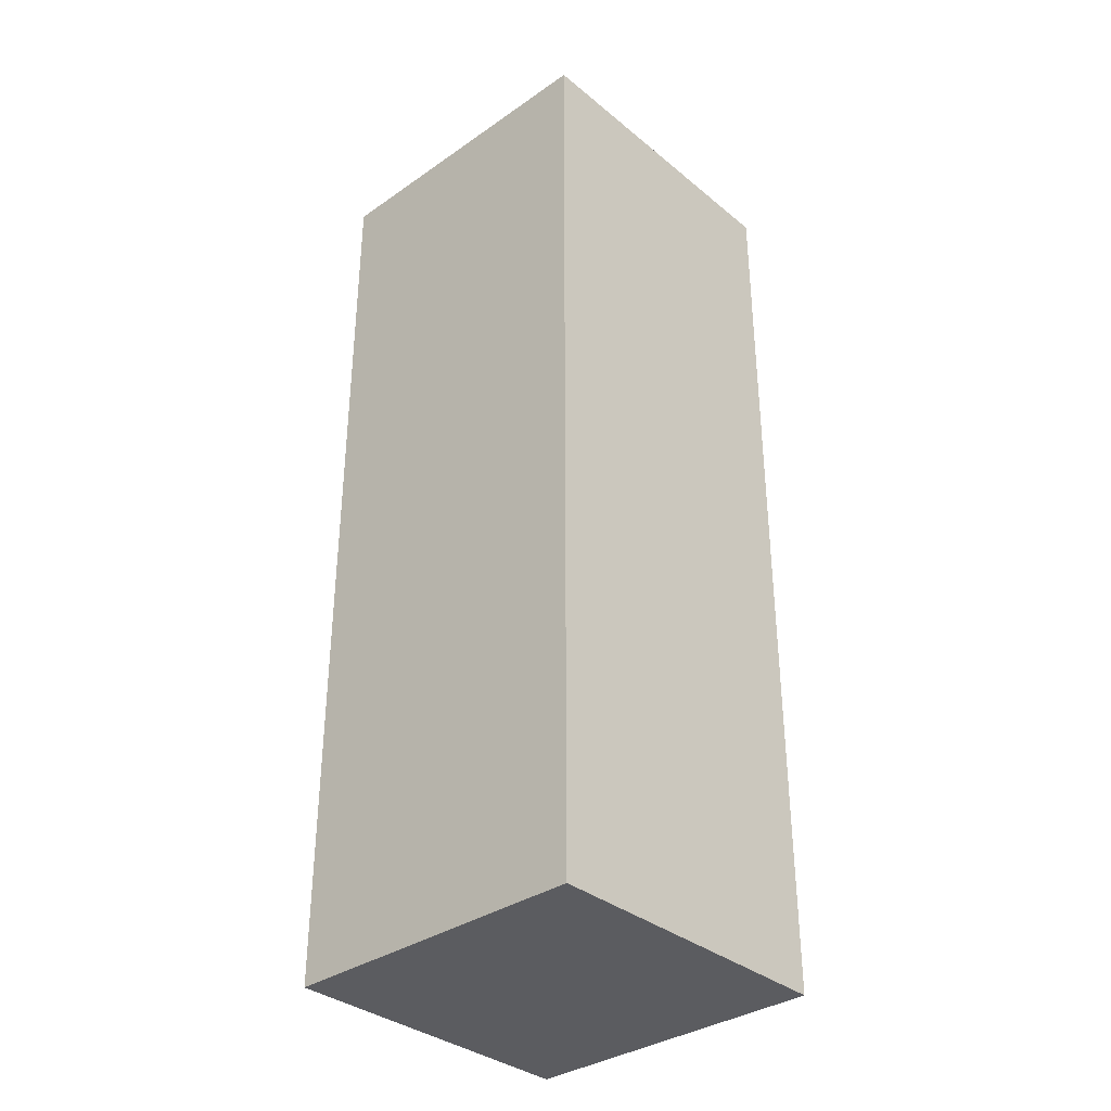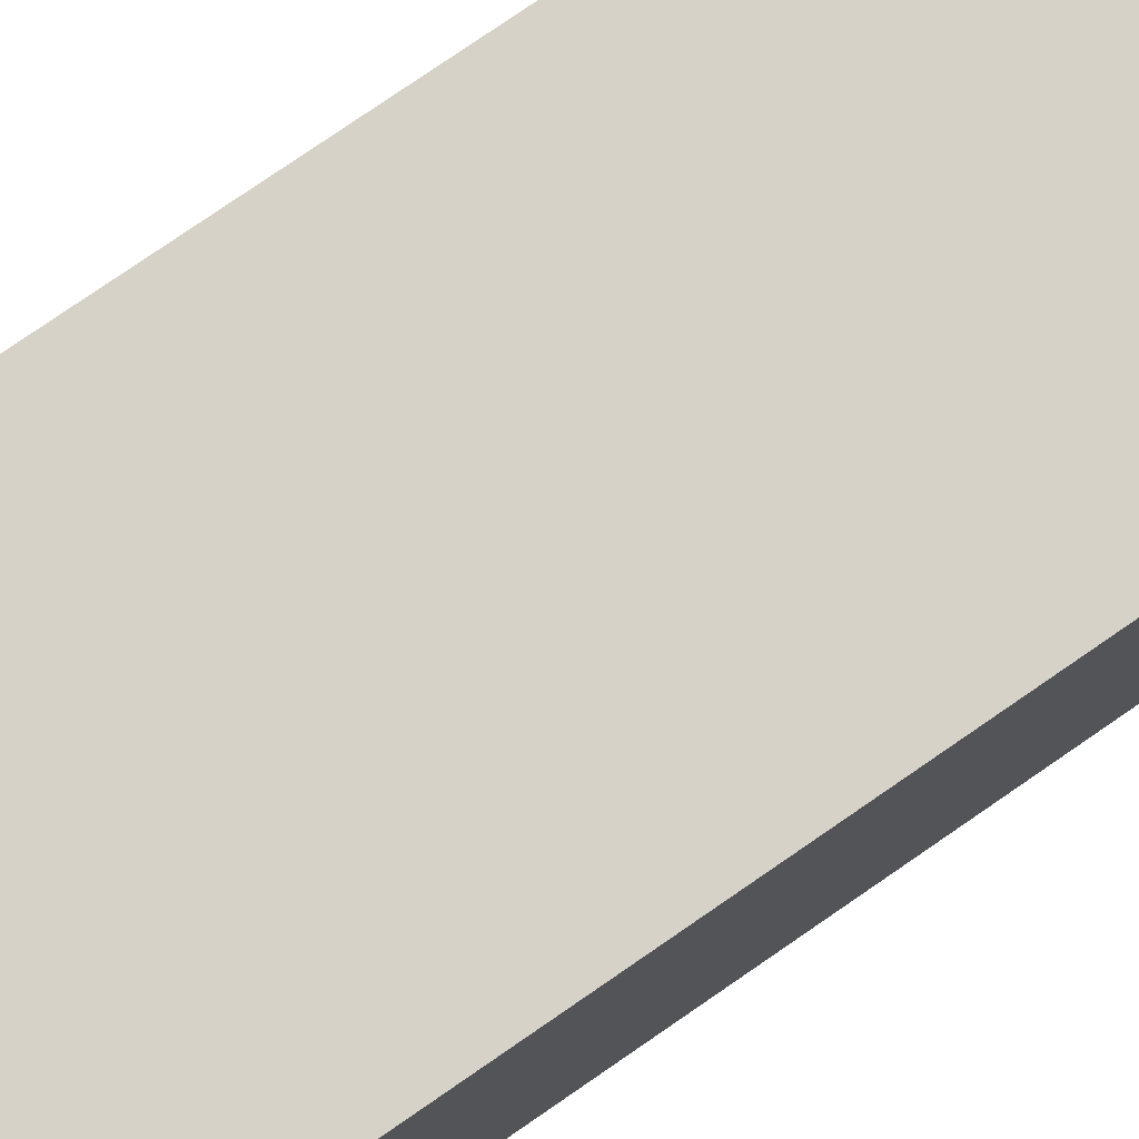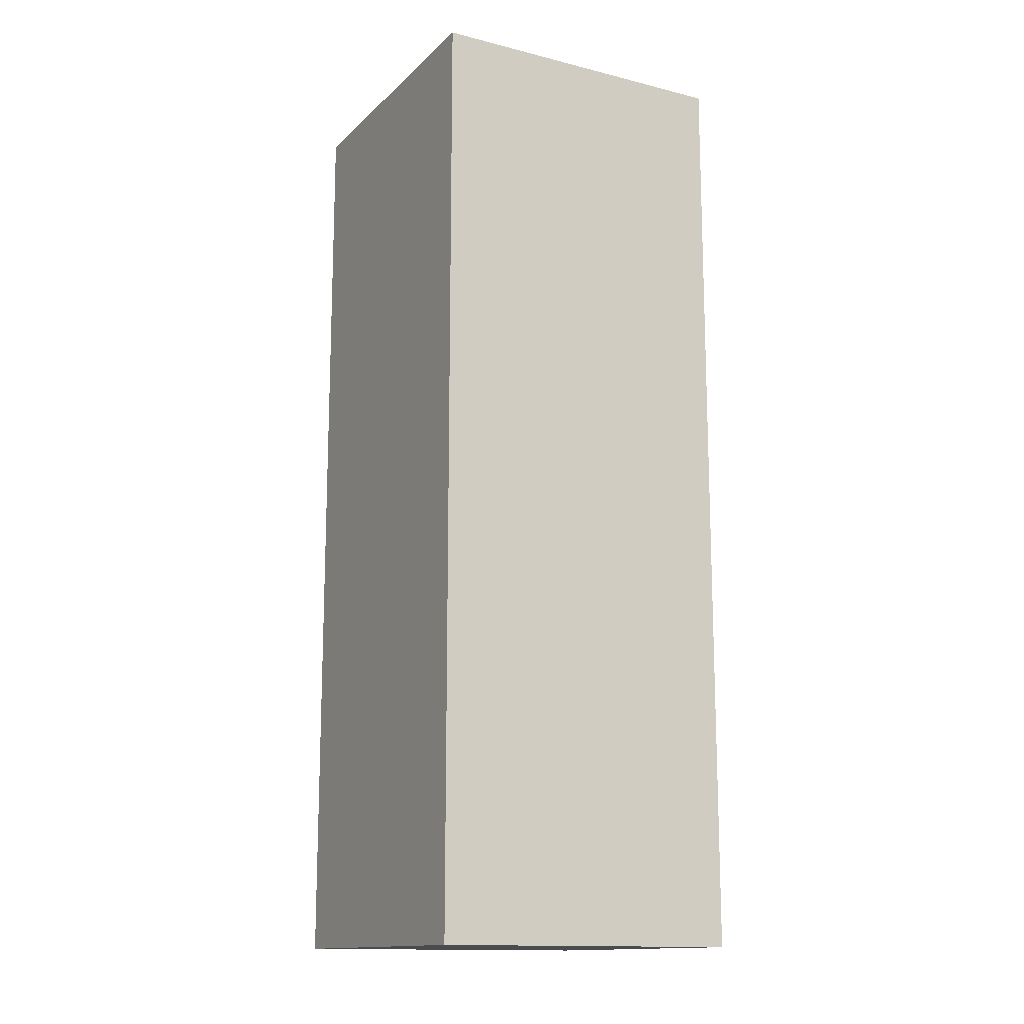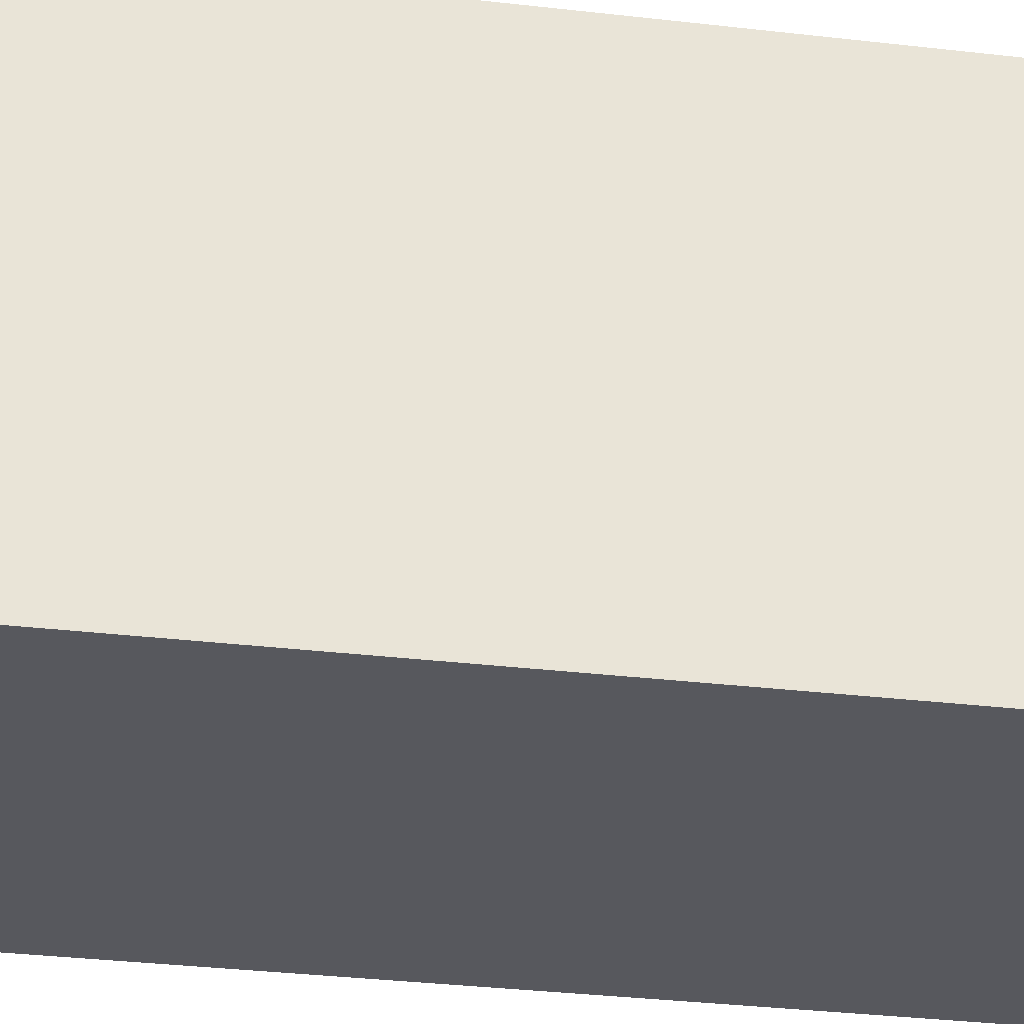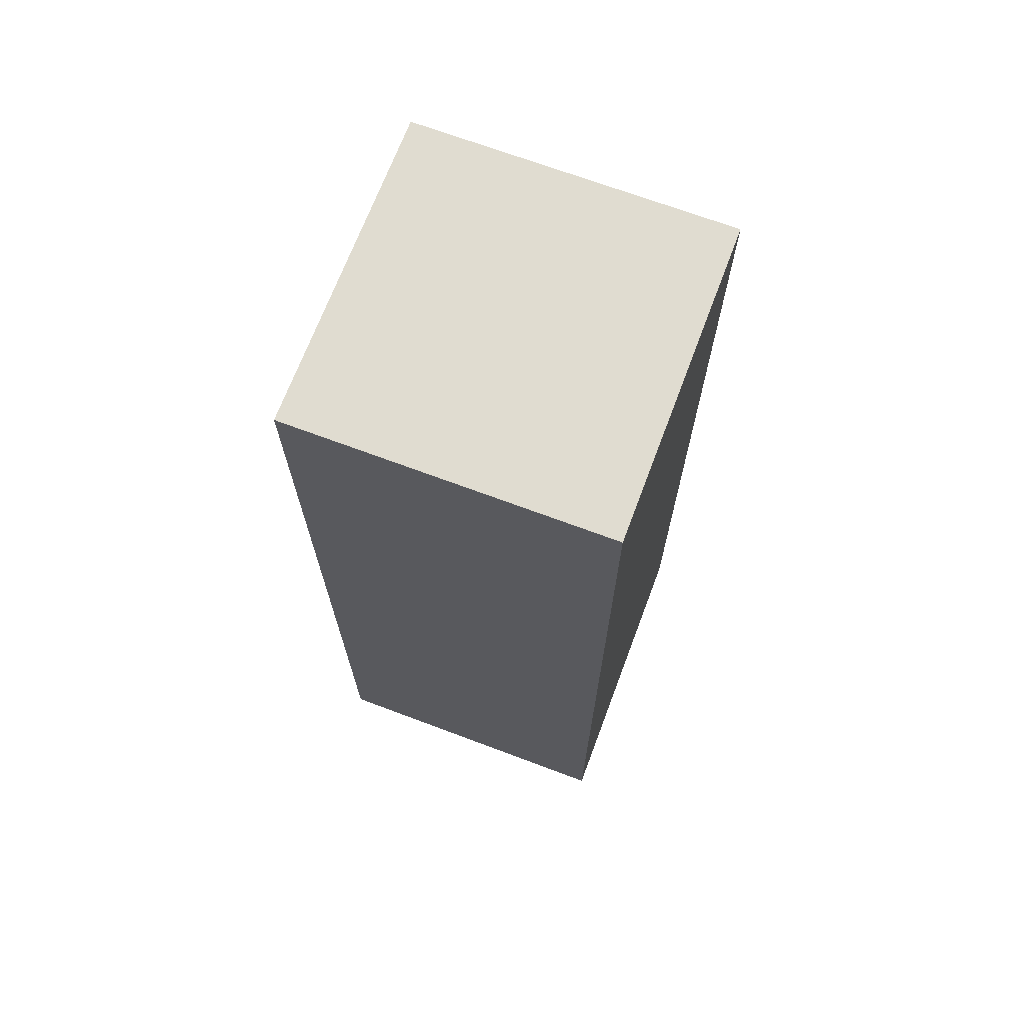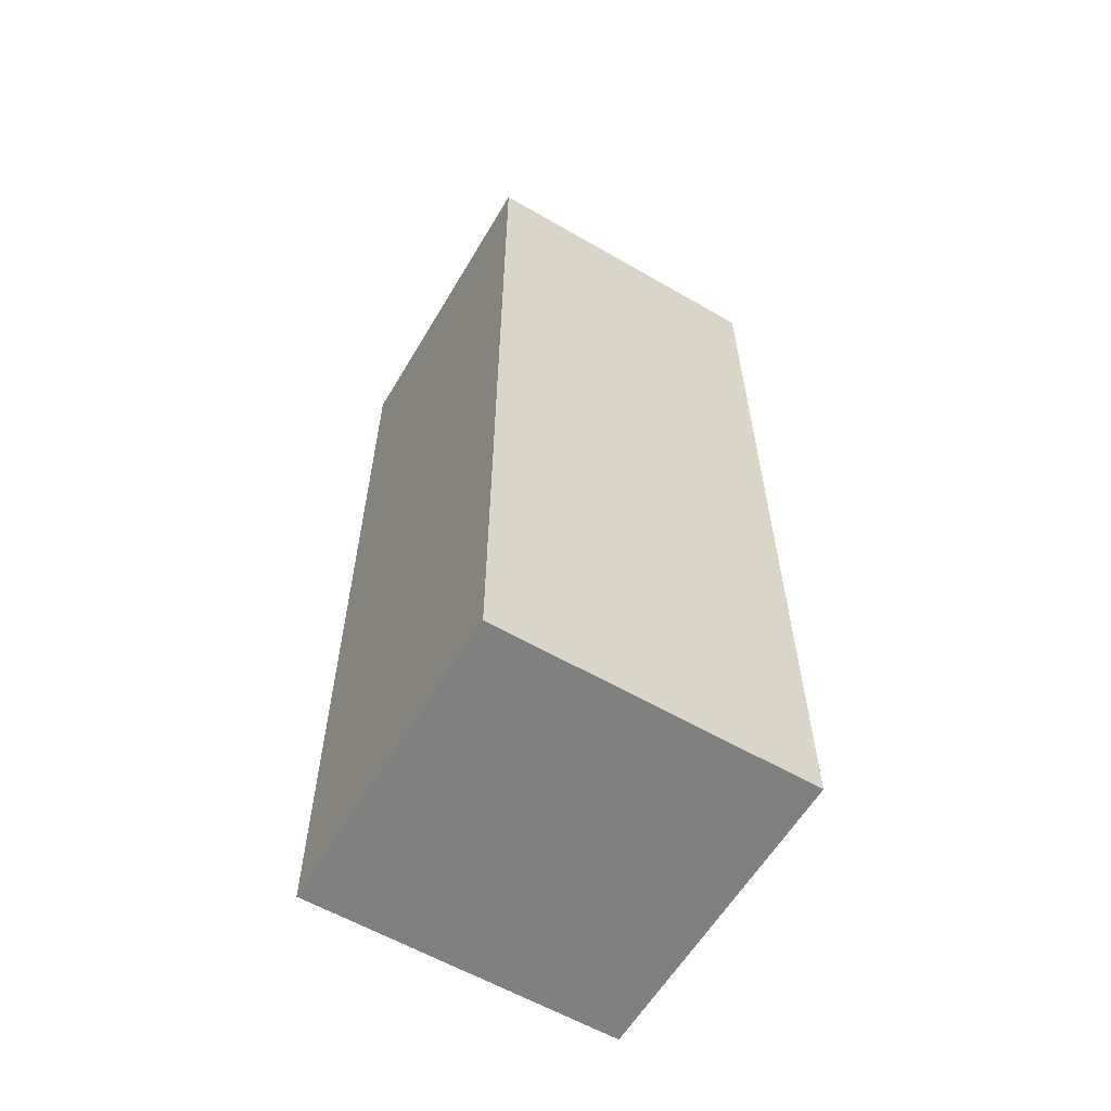
<metadata>
{"format":"obj","ext":"obj","renderer":"f3d","projection":"perspective","resolution":1024,"background":"white","views":[{"elev":-34.8,"azim":-47.3,"up":"+Y"},{"elev":78.5,"azim":55.5,"up":"+Z"},{"elev":-14.3,"azim":-28.5,"up":"+Y"},{"elev":-28.9,"azim":79.7,"up":"+Z"},{"elev":69.6,"azim":110.6,"up":"+Y"},{"elev":-60.0,"azim":59.4,"up":"+Y"}]}
</metadata>
<code>
o Cube
v 10 58.72 -10
v 10 -1.279 -10
v 10 58.72 10
v 10 -1.279 10
v -10 58.72 -10
v -10 -1.279 -10
v -10 58.72 10
v -10 -1.279 10
v -10 -1.279 0
v 0 -1.279 -10
v 10 28.72 -10
v -10 28.72 10
v -10 28.72 -10
v 0 58.72 10
v 10 58.72 0
v -10 58.72 0
v 0 58.72 -10
v 0 28.72 -10
v -10 28.72 0
v 0 58.72 0
v -10 -1.279 5
v -5 -1.279 -10
v 10 13.72 -10
v -10 43.72 10
v -10 13.72 -10
v -5 58.72 10
v 10 58.72 5
v -10 58.72 -5
v 5 58.72 -10
v -10 -1.279 -5
v 5 -1.279 -10
v 10 43.72 -10
v -10 13.72 10
v -10 43.72 -10
v 5 58.72 10
v 10 58.72 -5
v -10 58.72 5
v -5 58.72 -10
v 5 28.72 -10
v -5 28.72 -10
v 0 13.72 -10
v 0 43.72 -10
v 10 43.72 -5
v -5 -1.279 -5
v -10 28.72 -5
v -10 28.72 5
v -10 13.72 0
v -10 43.72 0
v -5 43.72 10
v 0 58.72 5
v 0 58.72 -5
v 5 58.72 0
v -5 58.72 0
v -5 58.72 -5
v 5 58.72 -5
v 5 58.72 5
v -10 43.72 5
v -10 13.72 5
v -10 13.72 -5
v -5 43.72 -10
v -5 13.72 -10
v 5 13.72 -10
v 5 43.72 -10
v -10 43.72 -5
v -5 58.72 5
f 65 37 7 26
f 12 49 24
f 64 28 5 34
f 10 31 2 4 8 21 9 44
f 11 32 43
f 63 29 1 32
f 62 39 11 23
f 61 40 18 41
f 60 38 17 42
f 2 23 11 43 15 27 3 4
f 6 22 30
f 59 45 13 25
f 58 46 19 47
f 57 37 16 48
f 4 3 35 14 49 12 33 8
f 56 50 14 35
f 55 51 20 52
f 54 28 16 53
f 51 54 53 20
f 17 38 54 51
f 38 5 28 54
f 36 55 52 15
f 1 29 55 36
f 29 17 51 55
f 27 56 35 3
f 15 52 56 27
f 52 20 50 56
f 46 57 48 19
f 12 24 57 46
f 24 7 37 57
f 21 58 47 9
f 8 33 58 21
f 33 12 46 58
f 30 59 25 6
f 9 47 59 30
f 47 19 45 59
f 30 44 9
f 30 22 44
f 22 10 44
f 40 60 42 18
f 13 34 60 40
f 34 5 38 60
f 22 61 41 10
f 6 25 61 22
f 25 13 40 61
f 31 62 23 2
f 10 41 62 31
f 41 18 39 62
f 39 63 32 11
f 18 42 63 39
f 42 17 29 63
f 43 36 15
f 43 32 36
f 32 1 36
f 45 64 34 13
f 19 48 64 45
f 48 16 28 64
f 24 26 7
f 24 49 26
f 49 14 26
f 50 65 26 14
f 20 53 65 50
f 53 16 37 65

</code>
